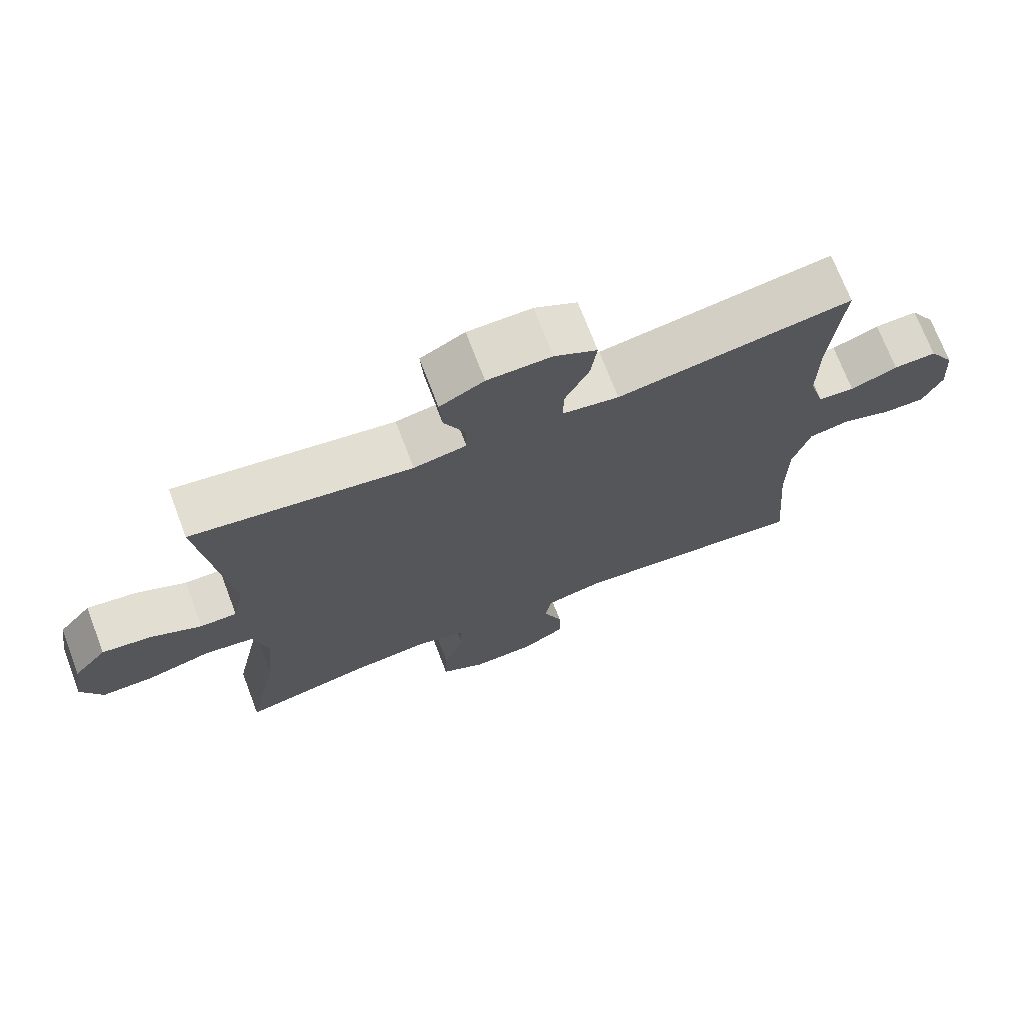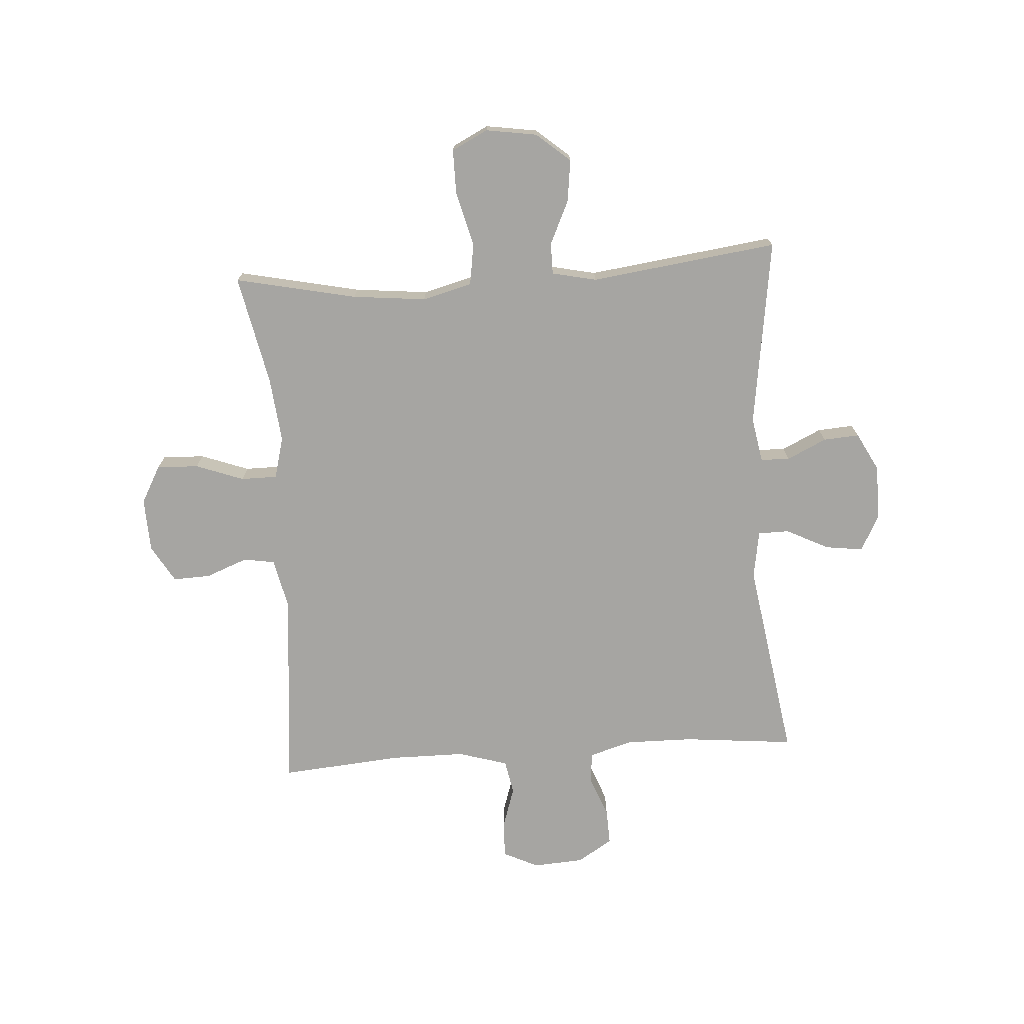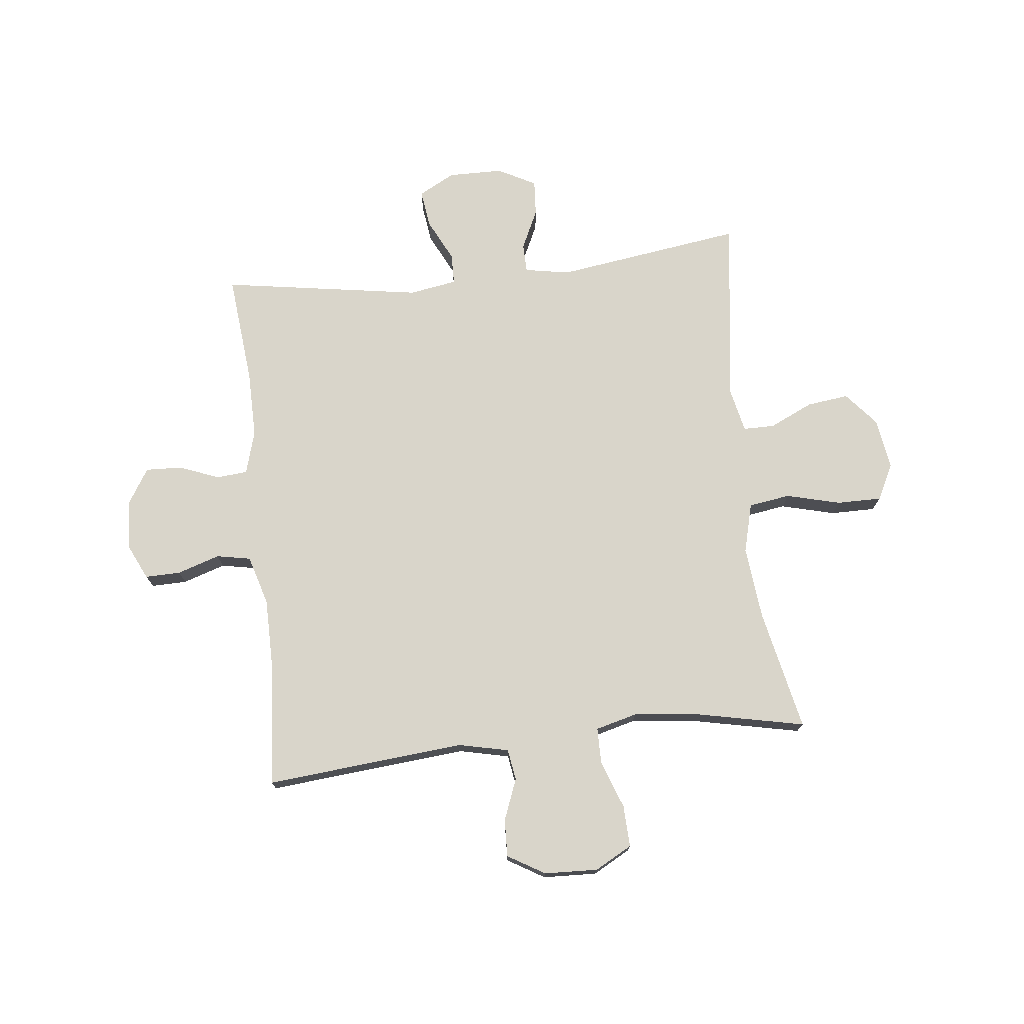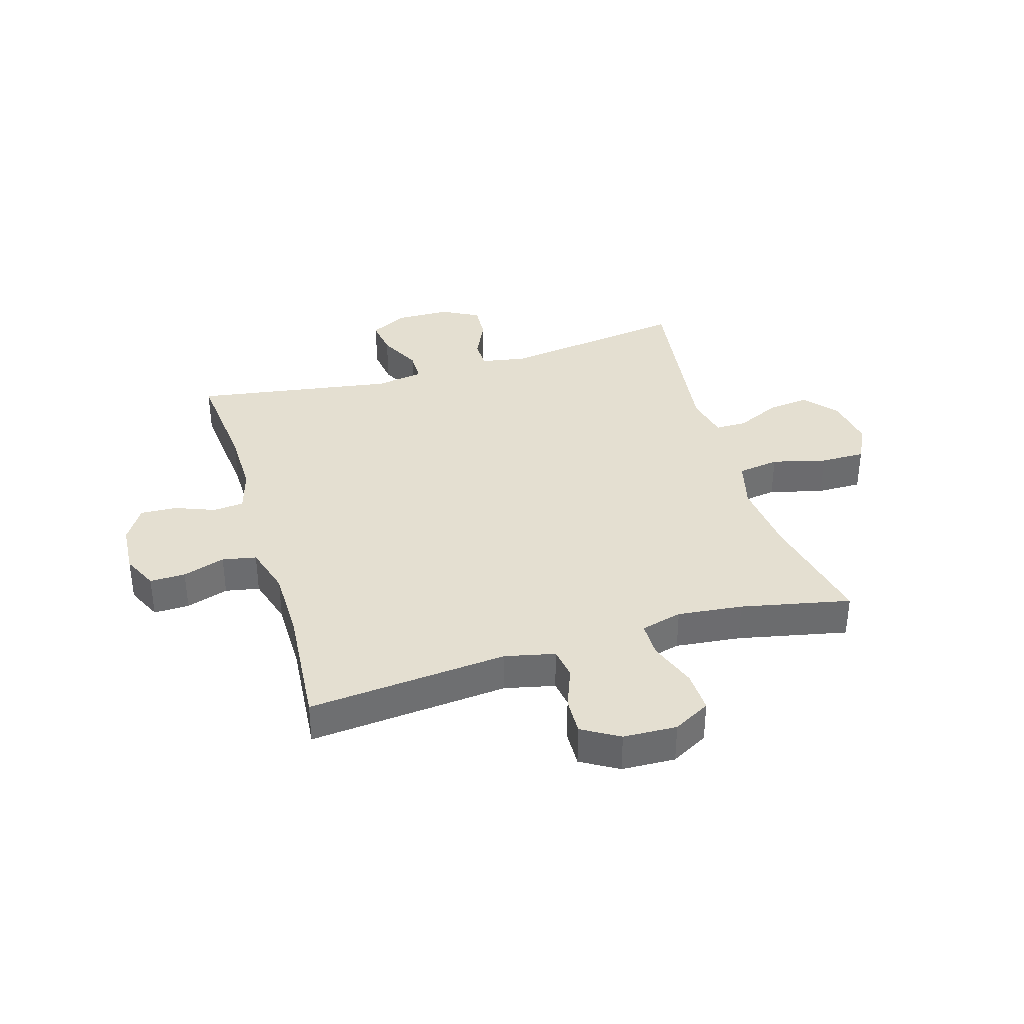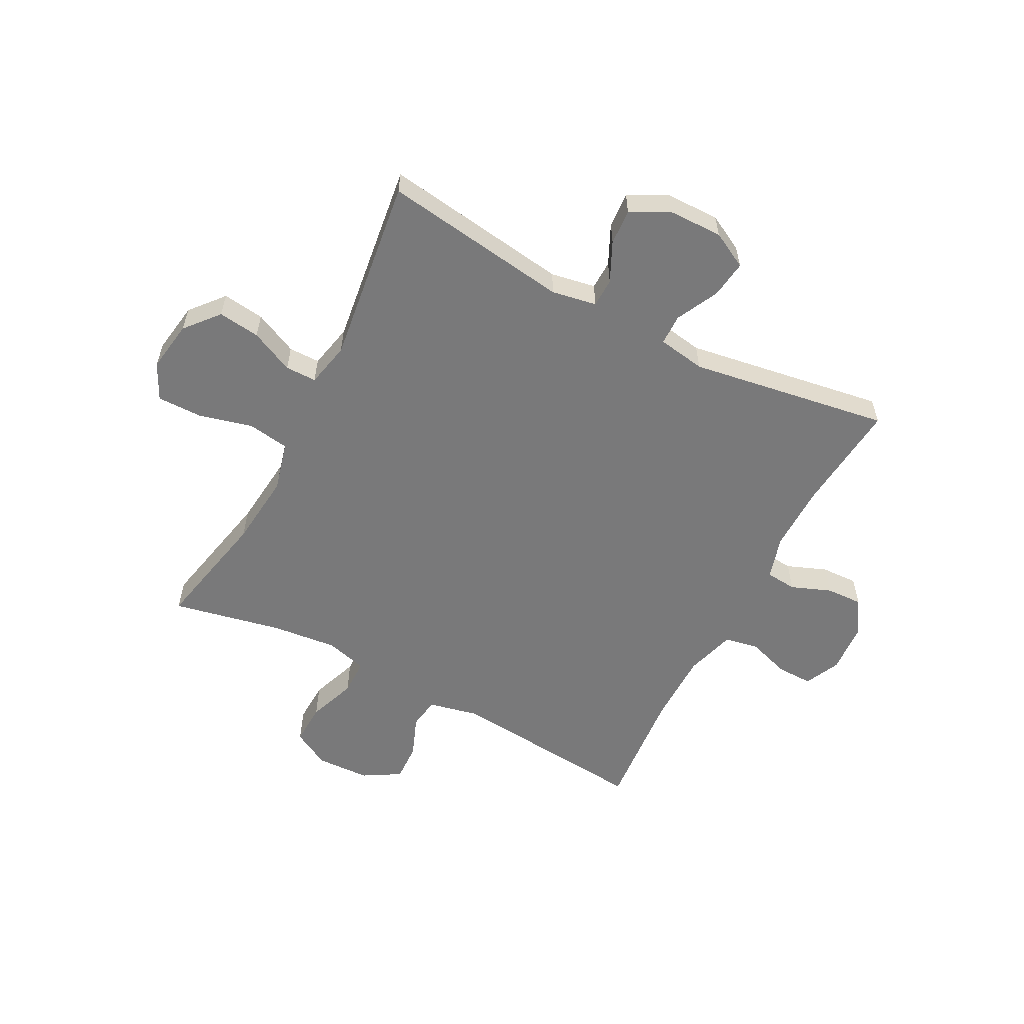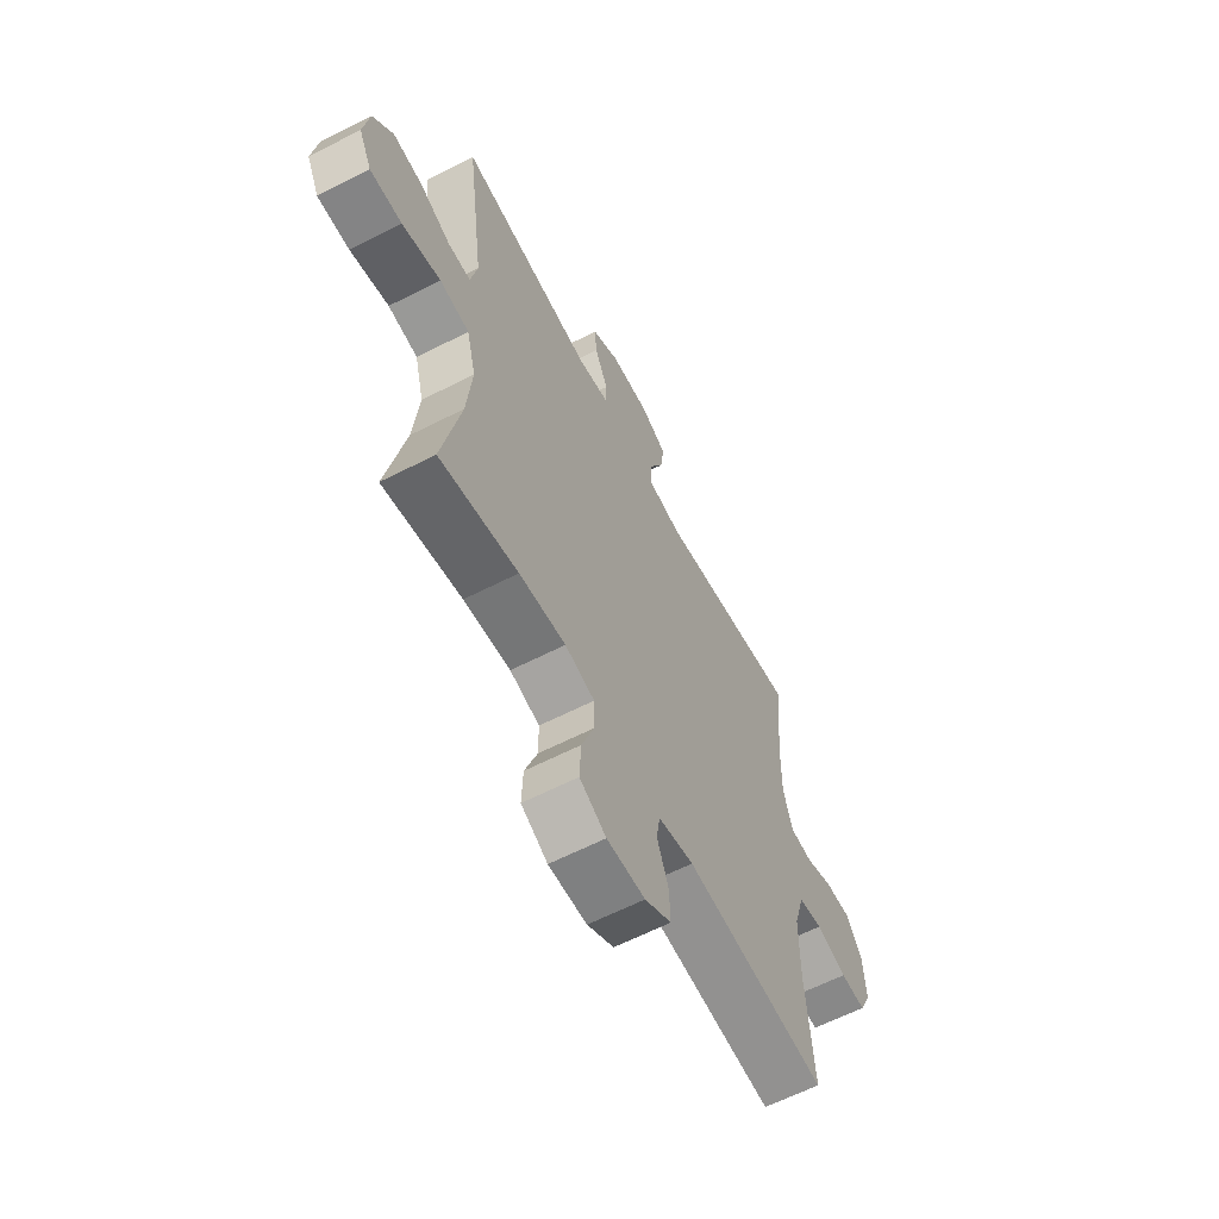
<metadata>
{"format":"obj","ext":"obj","renderer":"f3d","projection":"perspective","resolution":1024,"background":"white","views":[{"elev":71.4,"azim":-20.8,"up":"+Z"},{"elev":-73.6,"azim":-86.2,"up":"+Y"},{"elev":74.5,"azim":173.7,"up":"+Y"},{"elev":36.7,"azim":163.4,"up":"+Y"},{"elev":-57.8,"azim":-27.6,"up":"+Y"},{"elev":-61.8,"azim":-62.5,"up":"+Z"}]}
</metadata>
<code>
o path8160
v 0.1414 0.0375 0.4482
v 0.0564 0.0375 0.4622
v 0.05574 0.0375 0.5171
v 0.09329 0.0375 0.5925
v 0.1023 0.0375 0.6592
v 0.03749 0.0375 0.6937
v -0.05992 0.0375 0.6924
v -0.1273 0.0375 0.657
v -0.123 0.0375 0.5933
v -0.08966 0.0375 0.5229
v -0.09085 0.0375 0.4714
v -0.1707 0.0375 0.4571
v -0.5044 0.0375 0.5046
v -0.4606 0.0375 0.172
v -0.4778 0.0375 0.0928
v -0.5335 0.0375 0.09269
v -0.6108 0.0375 0.1285
v -0.6855 0.0375 0.1379
v -0.736 0.0375 0.07831
v -0.75 0.0375 -0.01244
v -0.7179 0.0375 -0.07667
v -0.6381 0.0375 -0.07627
v -0.5417 0.0375 -0.05164
v -0.4678 0.0375 -0.06279
v -0.4449 0.0375 -0.1508
v -0.4584 0.0375 -0.2813
v -0.5044 0.0375 -0.4973
v -0.3094 0.0375 -0.4564
v -0.1934 0.0375 -0.4441
v -0.1194 0.0375 -0.4635
v -0.119 0.0375 -0.5277
v -0.1503 0.0375 -0.6132
v -0.1531 0.0375 -0.6872
v -0.08698 0.0375 -0.7234
v 0.008648 0.0375 -0.7198
v 0.07459 0.0375 -0.6807
v 0.072 0.0375 -0.614
v 0.04351 0.0375 -0.5407
v 0.05216 0.0375 -0.4852
v 0.1412 0.0375 -0.4652
v 0.4973 0.0375 -0.4973
v 0.4791 0.0375 -0.2814
v 0.4797 0.0375 -0.1508
v 0.5059 0.0375 -0.06244
v 0.5665 0.0375 -0.0508
v 0.6418 0.0375 -0.07526
v 0.7052 0.0375 -0.07642
v 0.7349 0.0375 -0.01403
v 0.7289 0.0375 0.07574
v 0.6904 0.0375 0.1376
v 0.6258 0.0375 0.1351
v 0.5546 0.0375 0.1073
v 0.4994 0.0375 0.1121
v 0.4768 0.0375 0.1894
v 0.478 0.0375 0.3074
v 0.4973 0.0375 0.5046
v 0.1414 -0.0375 0.4482
v 0.0564 -0.0375 0.4622
v 0.05574 -0.0375 0.5171
v 0.09329 -0.0375 0.5925
v 0.1023 -0.0375 0.6592
v 0.03749 -0.0375 0.6937
v -0.05992 -0.0375 0.6924
v -0.1273 -0.0375 0.657
v -0.123 -0.0375 0.5933
v -0.08966 -0.0375 0.5229
v -0.09085 -0.0375 0.4714
v -0.1707 -0.0375 0.4571
v -0.5044 -0.0375 0.5046
v -0.4606 -0.0375 0.172
v -0.4778 -0.0375 0.0928
v -0.5335 -0.0375 0.09269
v -0.6108 -0.0375 0.1285
v -0.6855 -0.0375 0.1379
v -0.736 -0.0375 0.07831
v -0.75 -0.0375 -0.01244
v -0.7179 -0.0375 -0.07667
v -0.6381 -0.0375 -0.07627
v -0.5417 -0.0375 -0.05164
v -0.4678 -0.0375 -0.06279
v -0.4449 -0.0375 -0.1508
v -0.4584 -0.0375 -0.2813
v -0.5044 -0.0375 -0.4973
v -0.3094 -0.0375 -0.4564
v -0.1934 -0.0375 -0.4441
v -0.1194 -0.0375 -0.4635
v -0.119 -0.0375 -0.5277
v -0.1503 -0.0375 -0.6132
v -0.1531 -0.0375 -0.6872
v -0.08698 -0.0375 -0.7234
v 0.008648 -0.0375 -0.7198
v 0.07459 -0.0375 -0.6807
v 0.072 -0.0375 -0.614
v 0.04351 -0.0375 -0.5407
v 0.05216 -0.0375 -0.4852
v 0.1412 -0.0375 -0.4652
v 0.4973 -0.0375 -0.4973
v 0.4791 -0.0375 -0.2814
v 0.4797 -0.0375 -0.1508
v 0.5059 -0.0375 -0.06244
v 0.5665 -0.0375 -0.0508
v 0.6418 -0.0375 -0.07526
v 0.7052 -0.0375 -0.07642
v 0.7349 -0.0375 -0.01403
v 0.7289 -0.0375 0.07574
v 0.6904 -0.0375 0.1376
v 0.6258 -0.0375 0.1351
v 0.5546 -0.0375 0.1073
v 0.4994 -0.0375 0.1121
v 0.4768 -0.0375 0.1894
v 0.478 -0.0375 0.3074
v 0.4973 -0.0375 0.5046
v -0.736 0.0375 0.07831
v -0.75 0.0375 -0.01244
v -0.7179 0.0375 -0.07667
v -0.7179 0.0375 -0.07667
v -0.6855 0.0375 0.1379
v -0.6381 0.0375 -0.07627
v -0.6108 0.0375 0.1285
v -0.5417 0.0375 -0.05164
v -0.5335 0.0375 0.09269
v -0.4678 0.0375 -0.06279
v -0.4678 0.0375 -0.06279
v -0.4778 0.0375 0.0928
v -0.4778 0.0375 0.0928
v -0.4584 0.0375 -0.2813
v -0.5044 0.0375 -0.4973
v -0.5044 0.0375 -0.4973
v -0.4606 0.0375 0.172
v -0.5044 0.0375 0.5046
v -0.5044 0.0375 0.5046
v -0.4449 0.0375 -0.1508
v -0.3094 0.0375 -0.4564
v -0.1934 0.0375 -0.4441
v -0.1707 0.0375 0.4571
v -0.1194 0.0375 -0.4635
v -0.1194 0.0375 -0.4635
v -0.09085 0.0375 0.4714
v -0.09085 0.0375 0.4714
v -0.1503 0.0375 -0.6132
v -0.1531 0.0375 -0.6872
v -0.1531 0.0375 -0.6872
v -0.08698 0.0375 -0.7234
v -0.119 0.0375 -0.5277
v -0.05992 0.0375 0.6924
v -0.1273 0.0375 0.657
v -0.1273 0.0375 0.657
v -0.123 0.0375 0.5933
v -0.08966 0.0375 0.5229
v 0.008648 0.0375 -0.7198
v 0.03749 0.0375 0.6937
v 0.07459 0.0375 -0.6807
v 0.07459 0.0375 -0.6807
v 0.1023 0.0375 0.6592
v 0.1023 0.0375 0.6592
v 0.04351 0.0375 -0.5407
v 0.05216 0.0375 -0.4852
v 0.05216 0.0375 -0.4852
v 0.072 0.0375 -0.614
v 0.0564 0.0375 0.4622
v 0.0564 0.0375 0.4622
v 0.05574 0.0375 0.5171
v 0.1412 0.0375 -0.4652
v 0.09329 0.0375 0.5925
v 0.1414 0.0375 0.4482
v 0.4973 0.0375 0.5046
v 0.4973 0.0375 0.5046
v 0.4768 0.0375 0.1894
v 0.478 0.0375 0.3074
v 0.4973 0.0375 -0.4973
v 0.4973 0.0375 -0.4973
v 0.4791 0.0375 -0.2814
v 0.4994 0.0375 0.1121
v 0.4994 0.0375 0.1121
v 0.4797 0.0375 -0.1508
v 0.5059 0.0375 -0.06244
v 0.5059 0.0375 -0.06244
v 0.5546 0.0375 0.1073
v 0.5665 0.0375 -0.0508
v 0.6258 0.0375 0.1351
v 0.6418 0.0375 -0.07526
v 0.6904 0.0375 0.1376
v 0.6904 0.0375 0.1376
v 0.7052 0.0375 -0.07642
v 0.7052 0.0375 -0.07642
v 0.7289 0.0375 0.07574
v 0.7349 0.0375 -0.01403
v -0.736 -0.0375 0.07831
v -0.75 -0.0375 -0.01244
v -0.7179 -0.0375 -0.07667
v -0.7179 -0.0375 -0.07667
v -0.6855 -0.0375 0.1379
v -0.6381 -0.0375 -0.07627
v -0.6108 -0.0375 0.1285
v -0.5417 -0.0375 -0.05164
v -0.5335 -0.0375 0.09269
v -0.4678 -0.0375 -0.06279
v -0.4678 -0.0375 -0.06279
v -0.4778 -0.0375 0.0928
v -0.4778 -0.0375 0.0928
v -0.4584 -0.0375 -0.2813
v -0.5044 -0.0375 -0.4973
v -0.5044 -0.0375 -0.4973
v -0.4606 -0.0375 0.172
v -0.5044 -0.0375 0.5046
v -0.5044 -0.0375 0.5046
v -0.4449 -0.0375 -0.1508
v -0.3094 -0.0375 -0.4564
v -0.1934 -0.0375 -0.4441
v -0.1707 -0.0375 0.4571
v -0.1194 -0.0375 -0.4635
v -0.1194 -0.0375 -0.4635
v -0.09085 -0.0375 0.4714
v -0.09085 -0.0375 0.4714
v -0.1503 -0.0375 -0.6132
v -0.1531 -0.0375 -0.6872
v -0.1531 -0.0375 -0.6872
v -0.08698 -0.0375 -0.7234
v -0.119 -0.0375 -0.5277
v -0.05992 -0.0375 0.6924
v -0.1273 -0.0375 0.657
v -0.1273 -0.0375 0.657
v -0.123 -0.0375 0.5933
v -0.08966 -0.0375 0.5229
v 0.008648 -0.0375 -0.7198
v 0.03749 -0.0375 0.6937
v 0.07459 -0.0375 -0.6807
v 0.07459 -0.0375 -0.6807
v 0.1023 -0.0375 0.6592
v 0.1023 -0.0375 0.6592
v 0.04351 -0.0375 -0.5407
v 0.05216 -0.0375 -0.4852
v 0.05216 -0.0375 -0.4852
v 0.072 -0.0375 -0.614
v 0.0564 -0.0375 0.4622
v 0.0564 -0.0375 0.4622
v 0.05574 -0.0375 0.5171
v 0.1412 -0.0375 -0.4652
v 0.09329 -0.0375 0.5925
v 0.1414 -0.0375 0.4482
v 0.4973 -0.0375 0.5046
v 0.4973 -0.0375 0.5046
v 0.4768 -0.0375 0.1894
v 0.478 -0.0375 0.3074
v 0.4973 -0.0375 -0.4973
v 0.4973 -0.0375 -0.4973
v 0.4791 -0.0375 -0.2814
v 0.4994 -0.0375 0.1121
v 0.4994 -0.0375 0.1121
v 0.4797 -0.0375 -0.1508
v 0.5059 -0.0375 -0.06244
v 0.5059 -0.0375 -0.06244
v 0.5546 -0.0375 0.1073
v 0.5665 -0.0375 -0.0508
v 0.6258 -0.0375 0.1351
v 0.6418 -0.0375 -0.07526
v 0.6904 -0.0375 0.1376
v 0.6904 -0.0375 0.1376
v 0.7052 -0.0375 -0.07642
v 0.7052 -0.0375 -0.07642
v 0.7289 -0.0375 0.07574
v 0.7349 -0.0375 -0.01403
f 229 226 239
f 225 215 218
f 261 256 262
f 255 254 261
f 237 224 213
f 190 193 189
f 255 261 257
f 195 194 193
f 231 215 234
f 224 237 220
f 209 201 208
f 232 219 231
f 204 210 205
f 240 235 238
f 262 256 259
f 248 250 251
f 248 251 253
f 199 197 204
f 234 225 227
f 250 238 247
f 208 201 202
f 196 195 199
f 215 231 219
f 218 215 216
f 224 220 223
f 188 193 194
f 213 197 235
f 238 211 232
f 221 223 220
f 226 220 239
f 240 238 250
f 239 220 237
f 247 238 245
f 254 256 261
f 254 253 251
f 235 211 238
f 211 207 209
f 211 219 232
f 194 195 196
f 243 240 248
f 234 215 225
f 240 244 241
f 197 207 235
f 204 197 213
f 192 188 194
f 189 193 188
f 240 243 244
f 197 199 195
f 207 201 209
f 248 240 250
f 253 254 255
f 204 213 210
f 235 207 211
f 237 213 235
f 19 20 76 75
f 20 116 191 76
f 18 19 75 74
f 21 22 78 77
f 17 18 74 73
f 22 23 79 78
f 16 17 73 72
f 23 123 198 79
f 125 16 72 200
f 26 128 203 82
f 14 15 71 70
f 131 14 70 206
f 24 25 81 80
f 25 26 82 81
f 27 28 84 83
f 28 29 85 84
f 12 13 69 68
f 29 137 212 85
f 139 12 68 214
f 32 142 217 88
f 33 34 90 89
f 31 32 88 87
f 7 147 222 63
f 8 9 65 64
f 9 10 66 65
f 30 31 87 86
f 10 11 67 66
f 34 35 91 90
f 6 7 63 62
f 35 153 228 91
f 155 6 62 230
f 38 158 233 94
f 37 38 94 93
f 36 37 93 92
f 161 3 59 236
f 39 40 96 95
f 4 5 61 60
f 3 4 60 59
f 1 2 58 57
f 167 1 57 242
f 54 55 111 110
f 171 42 98 246
f 40 41 97 96
f 174 54 110 249
f 42 43 99 98
f 43 177 252 99
f 55 56 112 111
f 52 53 109 108
f 44 45 101 100
f 51 52 108 107
f 45 46 102 101
f 183 51 107 258
f 46 185 260 102
f 49 50 106 105
f 48 49 105 104
f 47 48 104 103
f 154 164 151
f 150 143 140
f 186 187 181
f 180 186 179
f 162 138 149
f 115 114 118
f 180 182 186
f 120 118 119
f 156 159 140
f 149 145 162
f 134 133 126
f 157 156 144
f 129 130 135
f 165 163 160
f 187 184 181
f 173 176 175
f 173 178 176
f 124 129 122
f 159 152 150
f 175 172 163
f 133 127 126
f 121 124 120
f 140 144 156
f 143 141 140
f 149 148 145
f 113 119 118
f 138 160 122
f 163 157 136
f 146 145 148
f 151 164 145
f 165 175 163
f 164 162 145
f 172 170 163
f 179 186 181
f 179 176 178
f 160 163 136
f 136 134 132
f 136 157 144
f 119 121 120
f 168 173 165
f 159 150 140
f 165 166 169
f 122 160 132
f 129 138 122
f 117 119 113
f 114 113 118
f 165 169 168
f 122 120 124
f 132 134 126
f 173 175 165
f 178 180 179
f 129 135 138
f 160 136 132
f 162 160 138

</code>
